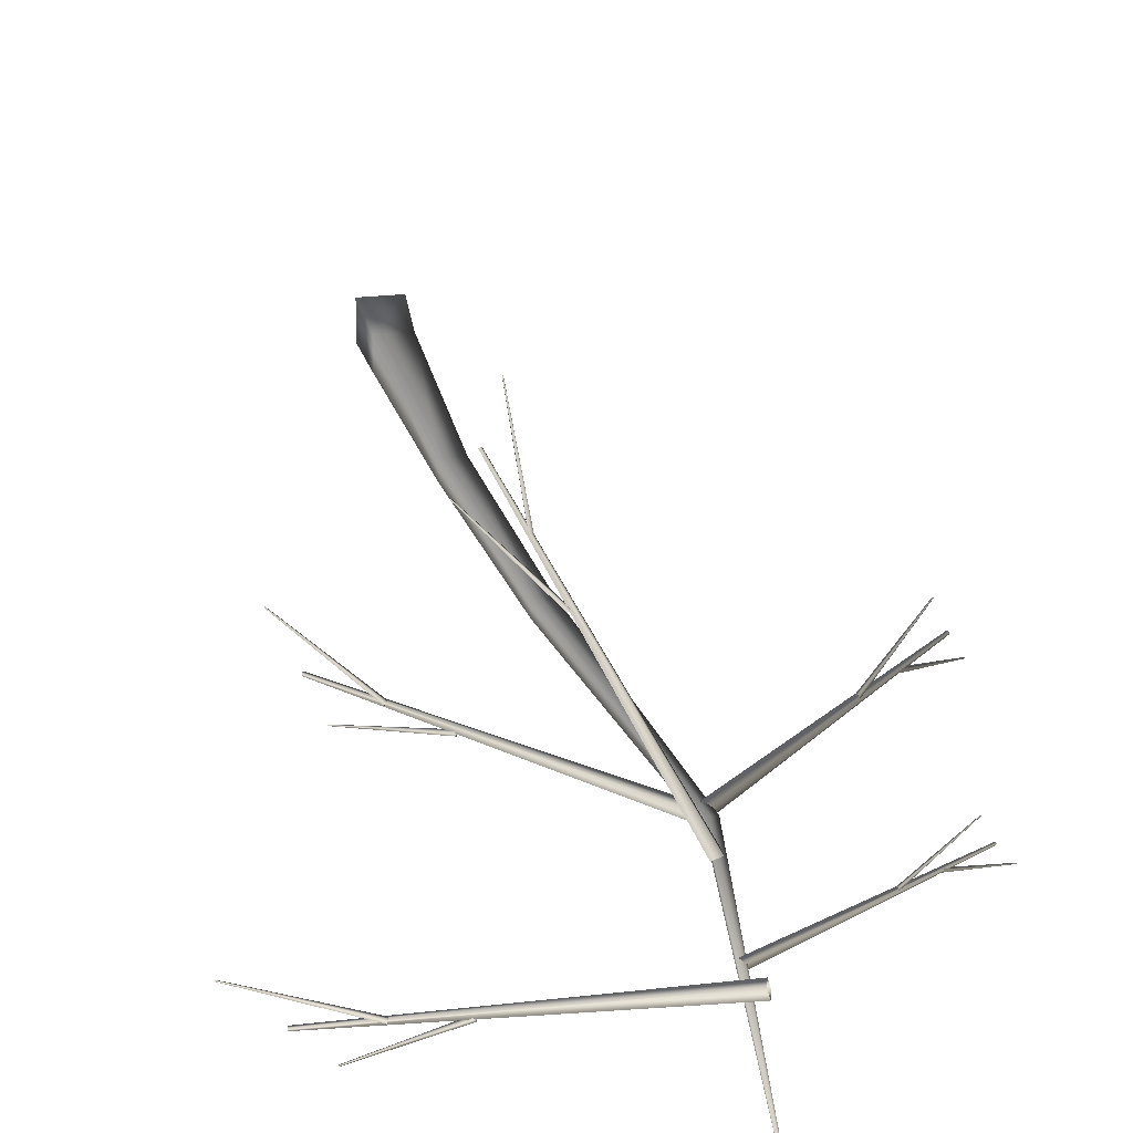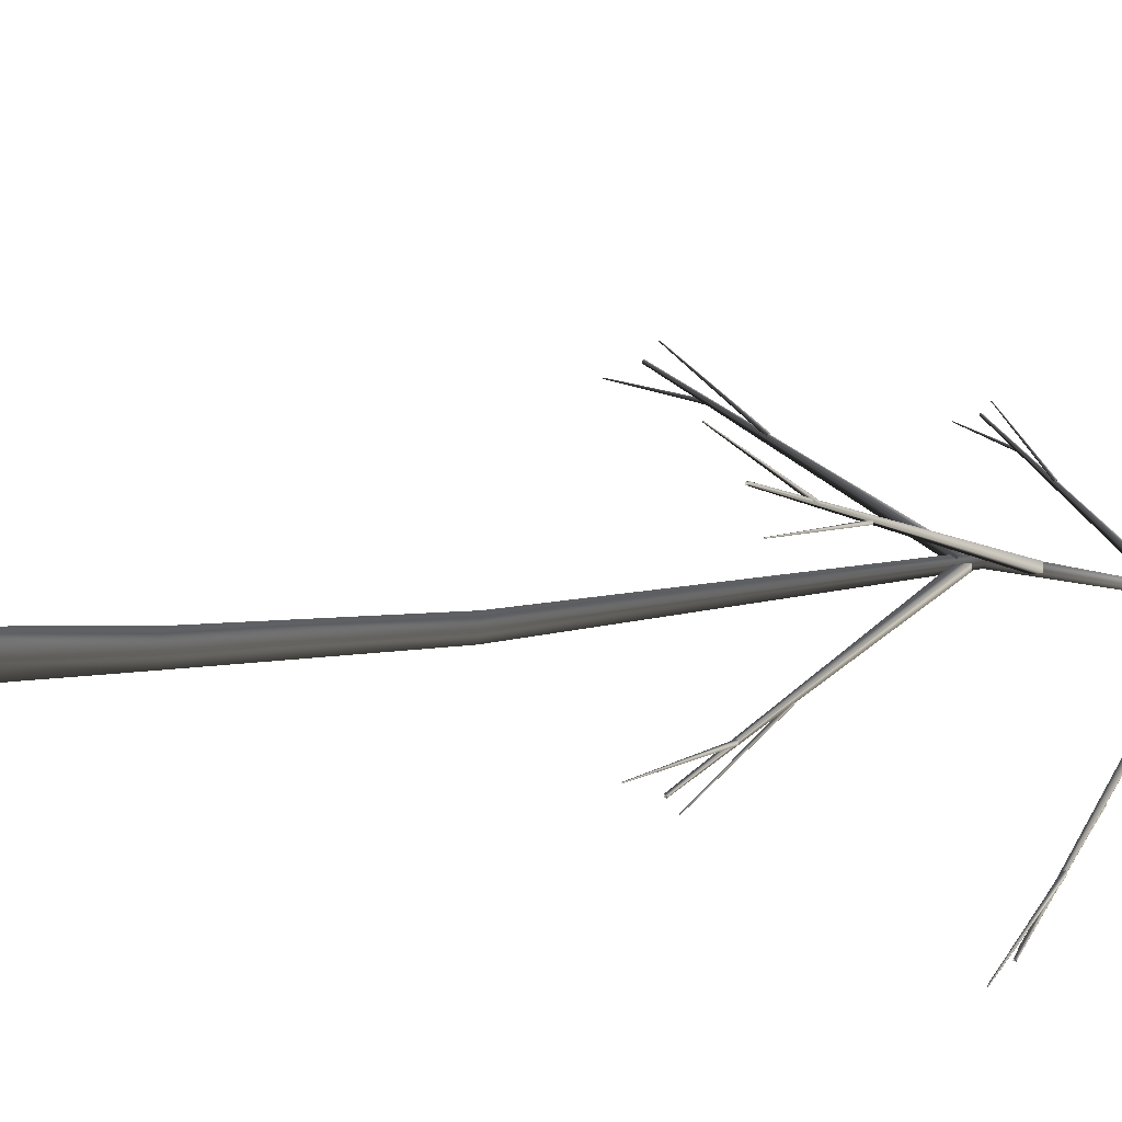
<metadata>
{"format":"obj","ext":"obj","renderer":"f3d","projection":"perspective","resolution":1024,"background":"white","views":[{"elev":25.3,"azim":-10.7,"up":"+Y"},{"elev":44.6,"azim":-91.2,"up":"+Y"}]}
</metadata>
<code>
v -0.8253 -0.8253 2.662
v -1 -0.9999 -1
v -0.9999 1 -1
v -0.8251 0.8252 2.662
v -0.8251 0.8252 2.662
v -0.9999 1 -1
v 1 0.9999 -1
v 0.8253 0.8253 2.662
v 0.8253 0.8253 2.662
v 1 0.9999 -1
v 0.9999 -1 -1
v 0.8251 -0.8252 2.662
v 0.8251 -0.8252 2.662
v 0.9999 -1 -1
v -1 -0.9999 -1
v -0.8253 -0.8253 2.662
v -1 -0.9999 -1
v 0.9999 -1 -1
v 1 0.9999 -1
v -0.9999 1 -1
v -0.8253 -0.8253 2.662
v -0.02338 -0.6423 13.89
v 1.038 -0.642 13.89
v 0.8251 -0.8252 2.662
v -0.02338 -0.6423 13.89
v 1.495 -1.203 24.6
v 2.323 -1.203 24.6
v 1.038 -0.642 13.89
v 0.8251 -0.8252 2.662
v 1.038 -0.642 13.89
v 1.038 0.4081 14.04
v 0.8253 0.8253 2.662
v 0.8253 0.8253 2.662
v 1.038 0.4081 14.04
v -0.02337 0.408 14.04
v -0.8251 0.8252 2.662
v -0.8251 0.8252 2.662
v -0.02337 0.408 14.04
v -0.02338 -0.6423 13.89
v -0.8253 -0.8253 2.662
v 1.495 -1.203 24.6
v 3.675 -0.08275 41.97
v 4.123 -0.08264 41.97
v 2.323 -1.203 24.6
v 1.038 -0.642 13.89
v 2.323 -1.203 24.6
v 2.323 -0.3834 24.71
v 1.038 0.4081 14.04
v 1.038 0.4081 14.04
v 2.323 -0.3834 24.71
v 1.495 -0.3834 24.71
v -0.02337 0.408 14.04
v -0.02337 0.408 14.04
v 1.495 -0.3834 24.71
v 1.495 -1.203 24.6
v -0.02338 -0.6423 13.89
v 3.675 -0.08275 41.97
v 2.674 -2.362 55.88
v 2.778 -2.362 55.88
v 4.123 -0.08264 41.97
v 2.323 -1.203 24.6
v 4.123 -0.08264 41.97
v 4.123 0.3603 42.04
v 2.323 -0.3834 24.71
v 2.323 -0.3834 24.71
v 4.123 0.3603 42.04
v 3.675 0.3606 42.04
v 1.495 -0.3834 24.71
v 1.495 -0.3834 24.71
v 3.675 0.3606 42.04
v 3.675 -0.08275 41.97
v 1.495 -1.203 24.6
v 2.778 -2.362 55.88
v 2.674 -2.362 55.88
v 2.674 -2.259 55.89
v 2.778 -2.259 55.89
v 4.123 -0.08264 41.97
v 2.778 -2.362 55.88
v 2.778 -2.259 55.89
v 4.123 0.3603 42.04
v 4.123 0.3603 42.04
v 2.778 -2.259 55.89
v 2.674 -2.259 55.89
v 3.675 0.3606 42.04
v 3.675 0.3606 42.04
v 2.674 -2.259 55.89
v 2.674 -2.362 55.88
v 3.675 -0.08275 41.97
v 3.63 -0.1772 41.58
v 3.86 -0.1773 41.2
v -7.058 0.4473 30.55
v -7.119 0.4475 30.65
v 3.86 -0.1773 41.2
v 3.914 0.266 41.23
v -7.043 0.5661 30.56
v -7.058 0.4473 30.55
v 3.914 0.266 41.23
v 3.685 0.2661 41.62
v -7.105 0.5663 30.66
v -7.043 0.5661 30.56
v 3.685 0.2661 41.62
v 3.63 -0.1772 41.58
v -7.119 0.4475 30.65
v -7.105 0.5663 30.66
v -2.776 0.1029 35.06
v -2.7 0.1349 34.92
v -6.376 -1.177 31.12
v -6.396 -1.186 31.16
v -2.7 0.1349 34.92
v -2.744 0.2883 34.93
v -6.388 -1.136 31.12
v -6.376 -1.177 31.12
v -2.744 0.2883 34.93
v -2.82 0.256 35.07
v -6.408 -1.145 31.16
v -6.388 -1.136 31.12
v -2.82 0.256 35.07
v -2.776 0.1029 35.06
v -6.396 -1.186 31.16
v -6.408 -1.145 31.16
v -4.788 0.3822 33.09
v -4.714 0.3458 32.95
v -8.099 2.289 29.15
v -8.118 2.299 29.19
v -4.714 0.3458 32.95
v -4.626 0.4785 32.96
v -8.075 2.325 29.15
v -8.099 2.289 29.15
v -4.626 0.4785 32.96
v -4.7 0.5149 33.1
v -8.095 2.335 29.19
v -8.075 2.325 29.15
v -4.7 0.5149 33.1
v -4.788 0.3822 33.09
v -8.118 2.299 29.19
v -8.095 2.335 29.19
v 3.411 -0.07165 44
v 3.532 -0.2618 43.62
v -1.662 9.102 33.19
v -1.695 9.152 33.29
v 3.532 -0.2618 43.62
v 3.927 -0.07541 43.65
v -1.557 9.152 33.2
v -1.662 9.102 33.19
v 3.927 -0.07541 43.65
v 3.807 0.1151 44.03
v -1.589 9.203 33.3
v -1.557 9.152 33.2
v 3.807 0.1151 44.03
v 3.411 -0.07165 44
v -1.695 9.152 33.29
v -1.589 9.203 33.3
v 0.2922 5.377 37.61
v 0.3582 5.331 37.48
v -2.651 7.688 33.75
v -2.669 7.7 33.79
v 0.3582 5.331 37.48
v 0.4621 5.448 37.49
v -2.623 7.719 33.76
v -2.651 7.688 33.75
v 0.4621 5.448 37.49
v 0.3961 5.493 37.62
v -2.641 7.731 33.79
v -2.623 7.719 33.76
v 0.3961 5.493 37.62
v 0.2922 5.377 37.61
v -2.669 7.7 33.79
v -2.641 7.731 33.79
v -0.529 7.188 35.68
v -0.5209 7.109 35.55
v -0.6826 10.93 31.82
v -0.6844 10.95 31.86
v -0.5209 7.109 35.55
v -0.3649 7.105 35.56
v -0.6407 10.93 31.83
v -0.6826 10.93 31.82
v -0.3649 7.105 35.56
v -0.373 7.185 35.69
v -0.6428 10.95 31.86
v -0.6407 10.93 31.83
v -0.373 7.185 35.69
v -0.529 7.188 35.68
v -0.6844 10.95 31.86
v -0.6428 10.95 31.86
v 3.997 0.3895 41.44
v 3.772 0.3824 41.06
v 14.48 0.1031 30.63
v 14.54 0.1052 30.73
v 3.772 0.3824 41.06
v 3.732 -0.05306 41.09
v 14.47 -0.01343 30.64
v 14.48 0.1031 30.63
v 3.732 -0.05306 41.09
v 3.957 -0.04601 41.47
v 14.53 -0.01137 30.74
v 14.47 -0.01343 30.64
v 3.957 -0.04601 41.47
v 3.997 0.3895 41.44
v 14.54 0.1052 30.73
v 14.53 -0.01137 30.74
v 10.27 0.3102 35.05
v 10.2 0.2768 34.91
v 13.76 1.673 31.19
v 13.78 1.682 31.23
v 10.2 0.2768 34.91
v 10.25 0.1278 34.93
v 13.77 1.633 31.19
v 13.76 1.673 31.19
v 10.25 0.1278 34.93
v 10.32 0.1617 35.06
v 13.79 1.642 31.23
v 13.77 1.633 31.19
v 10.32 0.1617 35.06
v 10.27 0.3102 35.05
v 13.78 1.682 31.23
v 13.79 1.642 31.23
v 12.25 0.0981 33.12
v 12.18 0.1316 32.98
v 15.55 -1.668 29.26
v 15.57 -1.677 29.3
v 12.18 0.1316 32.98
v 12.1 -0.0008416 32.99
v 15.53 -1.703 29.26
v 15.55 -1.668 29.26
v 12.1 -0.0008416 32.99
v 12.17 -0.03473 33.13
v 15.55 -1.712 29.3
v 15.53 -1.703 29.26
v 12.17 -0.03473 33.13
v 12.25 0.0981 33.12
v 15.57 -1.677 29.3
v 15.55 -1.712 29.3
v 3.378 -0.7918 48.62
v 3.284 -0.7967 48.32
v 12.59 -0.9988 42.81
v 12.61 -0.9975 42.89
v 3.284 -0.7967 48.32
v 3.25 -1.112 48.33
v 12.58 -1.083 42.81
v 12.59 -0.9988 42.81
v 3.25 -1.112 48.33
v 3.344 -1.107 48.64
v 12.6 -1.082 42.9
v 12.58 -1.083 42.81
v 3.344 -1.107 48.64
v 3.378 -0.7918 48.62
v 12.61 -0.9975 42.89
v 12.6 -1.082 42.9
v 8.879 -0.8492 45.2
v 8.851 -0.8735 45.09
v 11.99 0.1363 43.08
v 11.99 0.1428 43.11
v 8.851 -0.8735 45.09
v 8.882 -0.9808 45.11
v 11.99 0.1076 43.09
v 11.99 0.1363 43.08
v 8.882 -0.9808 45.11
v 8.911 -0.9565 45.22
v 12 0.1141 43.12
v 11.99 0.1076 43.09
v 8.911 -0.9565 45.22
v 8.879 -0.8492 45.2
v 11.99 0.1428 43.11
v 12 0.1141 43.12
v 10.6 -1.002 44.18
v 10.57 -0.9783 44.07
v 13.57 -2.28 42.03
v 13.58 -2.286 42.06
v 10.57 -0.9783 44.07
v 10.51 -1.074 44.07
v 13.56 -2.305 42.03
v 13.57 -2.28 42.03
v 10.51 -1.074 44.07
v 10.54 -1.098 44.17
v 13.57 -2.312 42.06
v 13.56 -2.305 42.03
v 10.54 -1.098 44.17
v 10.6 -1.002 44.18
v 13.58 -2.286 42.06
v 13.57 -2.312 42.06
v 3.664 -0.8347 50.7
v 3.791 -0.7759 50.25
v -9.109 -5.596 42.1
v -9.143 -5.611 42.22
v 3.791 -0.7759 50.25
v 3.664 -0.3246 50.27
v -9.143 -5.475 42.11
v -9.109 -5.596 42.1
v 3.664 -0.3246 50.27
v 3.538 -0.3831 50.72
v -9.177 -5.49 42.23
v -9.143 -5.475 42.11
v 3.538 -0.3831 50.72
v 3.664 -0.8347 50.7
v -9.143 -5.611 42.22
v -9.177 -5.49 42.23
v -3.931 -3.771 45.64
v -3.905 -3.721 45.48
v -7.663 -6.828 42.5
v -7.67 -6.841 42.55
v -3.905 -3.721 45.48
v -4.007 -3.591 45.5
v -7.69 -6.793 42.51
v -7.663 -6.828 42.5
v -4.007 -3.591 45.5
v -4.033 -3.64 45.66
v -7.697 -6.806 42.55
v -7.69 -6.793 42.51
v -4.033 -3.64 45.66
v -3.931 -3.771 45.64
v -7.67 -6.841 42.55
v -7.697 -6.806 42.55
v -6.379 -4.501 44.13
v -6.327 -4.52 43.97
v -11.17 -4.376 40.95
v -11.18 -4.371 40.99
v -6.327 -4.52 43.97
v -6.297 -4.355 43.96
v -11.16 -4.332 40.94
v -11.17 -4.376 40.95
v -6.297 -4.355 43.96
v -6.349 -4.337 44.12
v -11.18 -4.328 40.99
v -11.16 -4.332 40.94
v -6.349 -4.337 44.12
v -6.379 -4.501 44.13
v -11.18 -4.371 40.99
v -11.18 -4.328 40.99
g Tree_1(Clone)_34419_18
f 1 3 2
f 1 4 3
f 5 7 6
f 5 8 7
f 9 11 10
f 9 12 11
f 13 15 14
f 13 16 15
f 17 19 18
f 17 20 19
f 21 23 22
f 21 24 23
f 25 27 26
f 25 28 27
f 29 31 30
f 29 32 31
f 33 35 34
f 33 36 35
f 37 39 38
f 37 40 39
f 41 43 42
f 41 44 43
f 45 47 46
f 45 48 47
f 49 51 50
f 49 52 51
f 53 55 54
f 53 56 55
f 57 59 58
f 57 60 59
f 61 63 62
f 61 64 63
f 65 67 66
f 65 68 67
f 69 71 70
f 69 72 71
f 73 75 74
f 73 76 75
f 77 79 78
f 77 80 79
f 81 83 82
f 81 84 83
f 85 87 86
f 85 88 87
f 89 91 90
f 89 92 91
f 93 95 94
f 93 96 95
f 97 99 98
f 97 100 99
f 101 103 102
f 101 104 103
f 105 107 106
f 105 108 107
f 109 111 110
f 109 112 111
f 113 115 114
f 113 116 115
f 117 119 118
f 117 120 119
f 121 123 122
f 121 124 123
f 125 127 126
f 125 128 127
f 129 131 130
f 129 132 131
f 133 135 134
f 133 136 135
f 137 139 138
f 137 140 139
f 141 143 142
f 141 144 143
f 145 147 146
f 145 148 147
f 149 151 150
f 149 152 151
f 153 155 154
f 153 156 155
f 157 159 158
f 157 160 159
f 161 163 162
f 161 164 163
f 165 167 166
f 165 168 167
f 169 171 170
f 169 172 171
f 173 175 174
f 173 176 175
f 177 179 178
f 177 180 179
f 181 183 182
f 181 184 183
f 185 187 186
f 185 188 187
f 189 191 190
f 189 192 191
f 193 195 194
f 193 196 195
f 197 199 198
f 197 200 199
f 201 203 202
f 201 204 203
f 205 207 206
f 205 208 207
f 209 211 210
f 209 212 211
f 213 215 214
f 213 216 215
f 217 219 218
f 217 220 219
f 221 223 222
f 221 224 223
f 225 227 226
f 225 228 227
f 229 231 230
f 229 232 231
f 233 235 234
f 233 236 235
f 237 239 238
f 237 240 239
f 241 243 242
f 241 244 243
f 245 247 246
f 245 248 247
f 249 251 250
f 249 252 251
f 253 255 254
f 253 256 255
f 257 259 258
f 257 260 259
f 261 263 262
f 261 264 263
f 265 267 266
f 265 268 267
f 269 271 270
f 269 272 271
f 273 275 274
f 273 276 275
f 277 279 278
f 277 280 279
f 281 283 282
f 281 284 283
f 285 287 286
f 285 288 287
f 289 291 290
f 289 292 291
f 293 295 294
f 293 296 295
f 297 299 298
f 297 300 299
f 301 303 302
f 301 304 303
f 305 307 306
f 305 308 307
f 309 311 310
f 309 312 311
f 313 315 314
f 313 316 315
f 317 319 318
f 317 320 319
f 321 323 322
f 321 324 323
f 325 327 326
f 325 328 327

</code>
